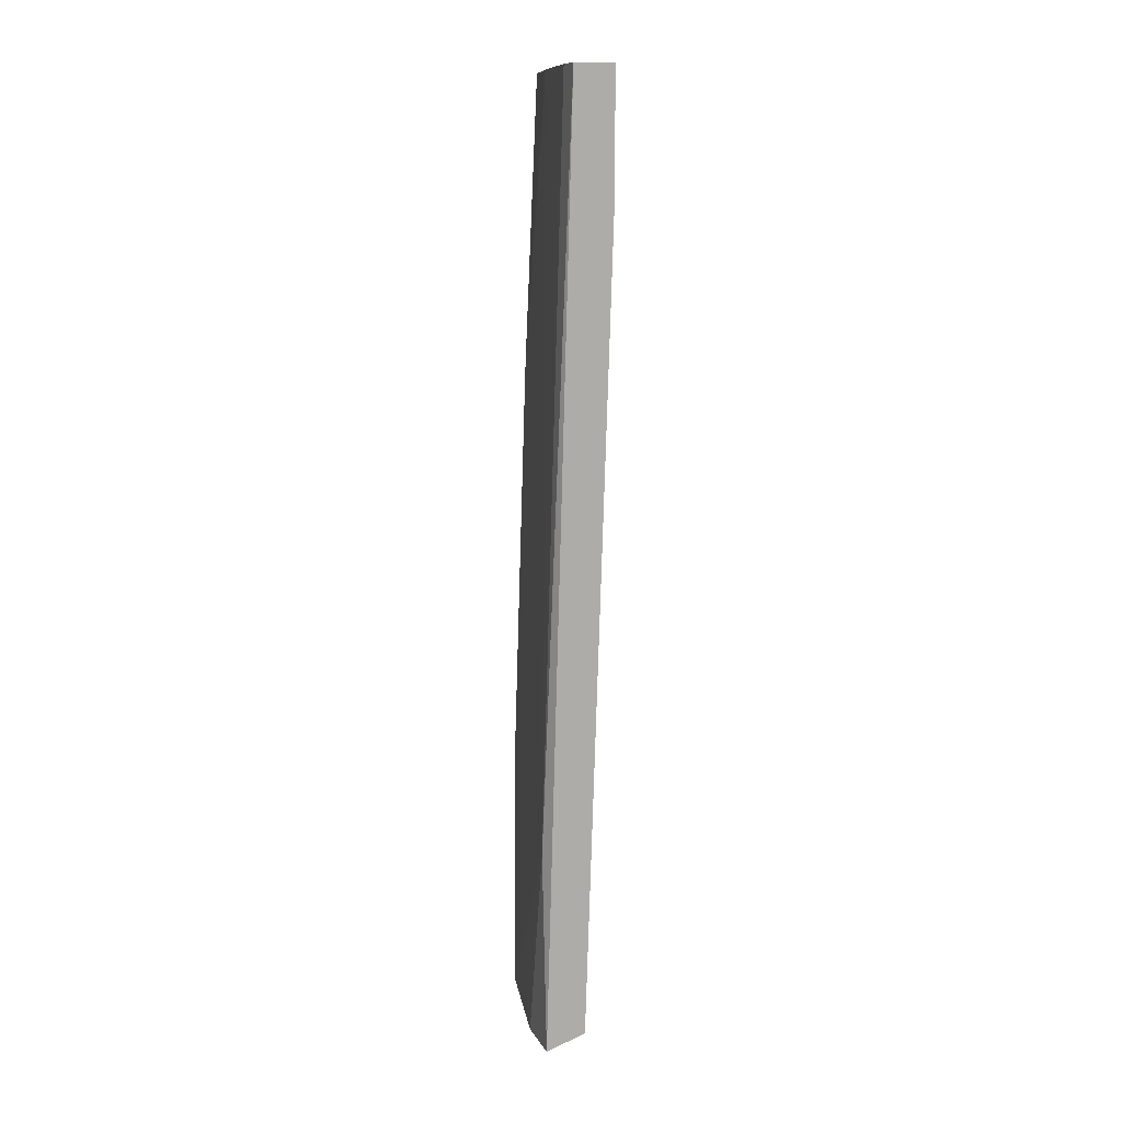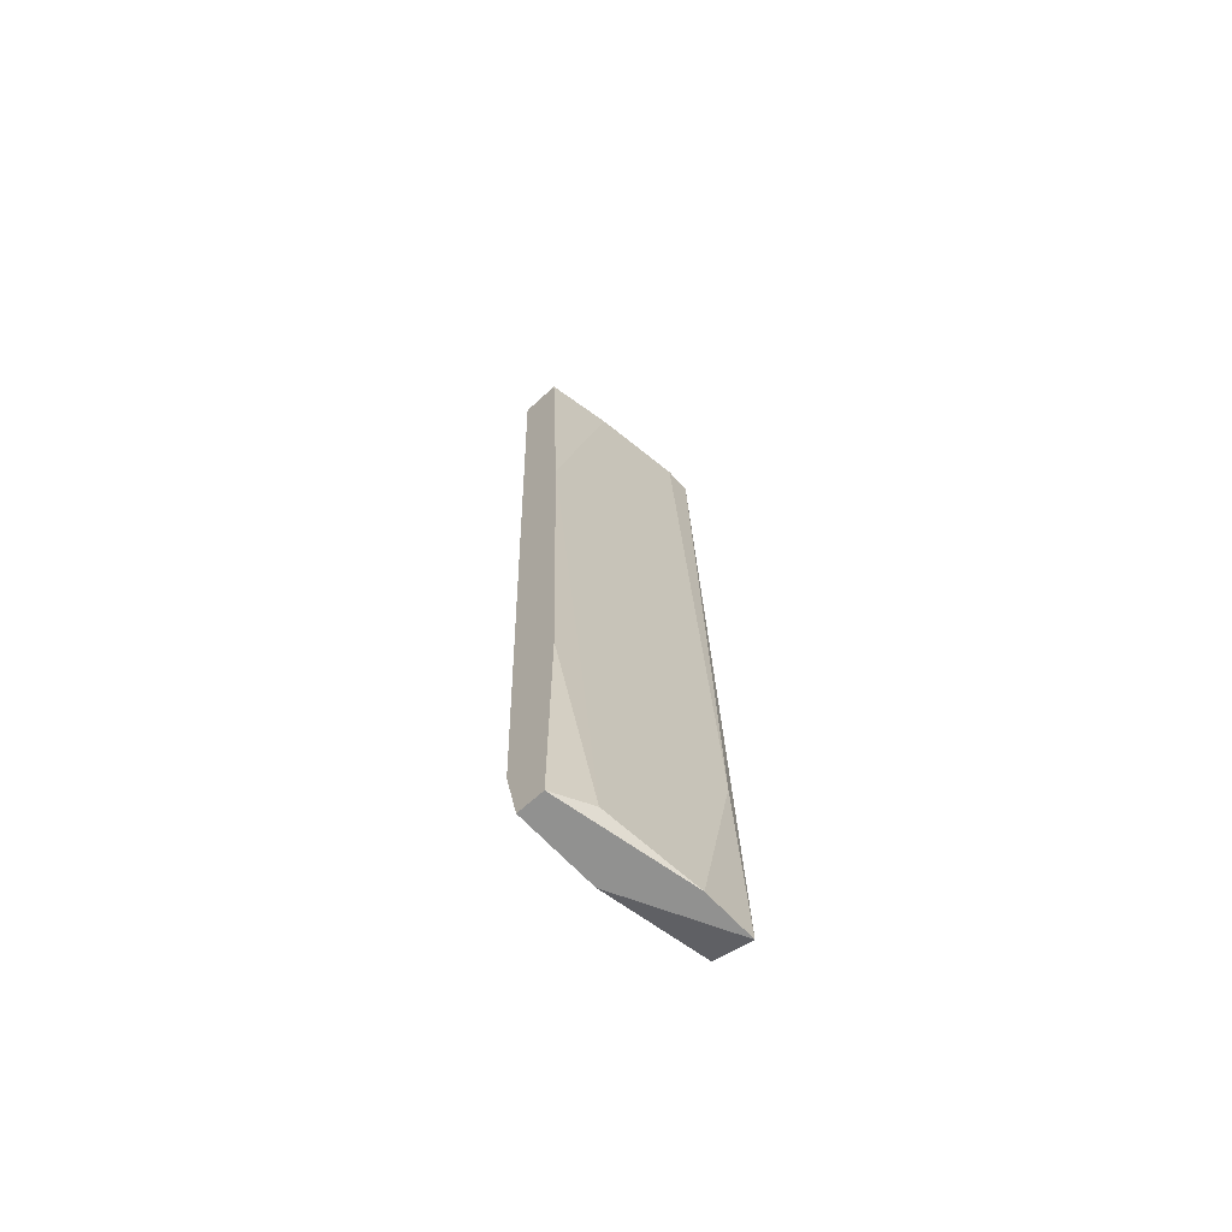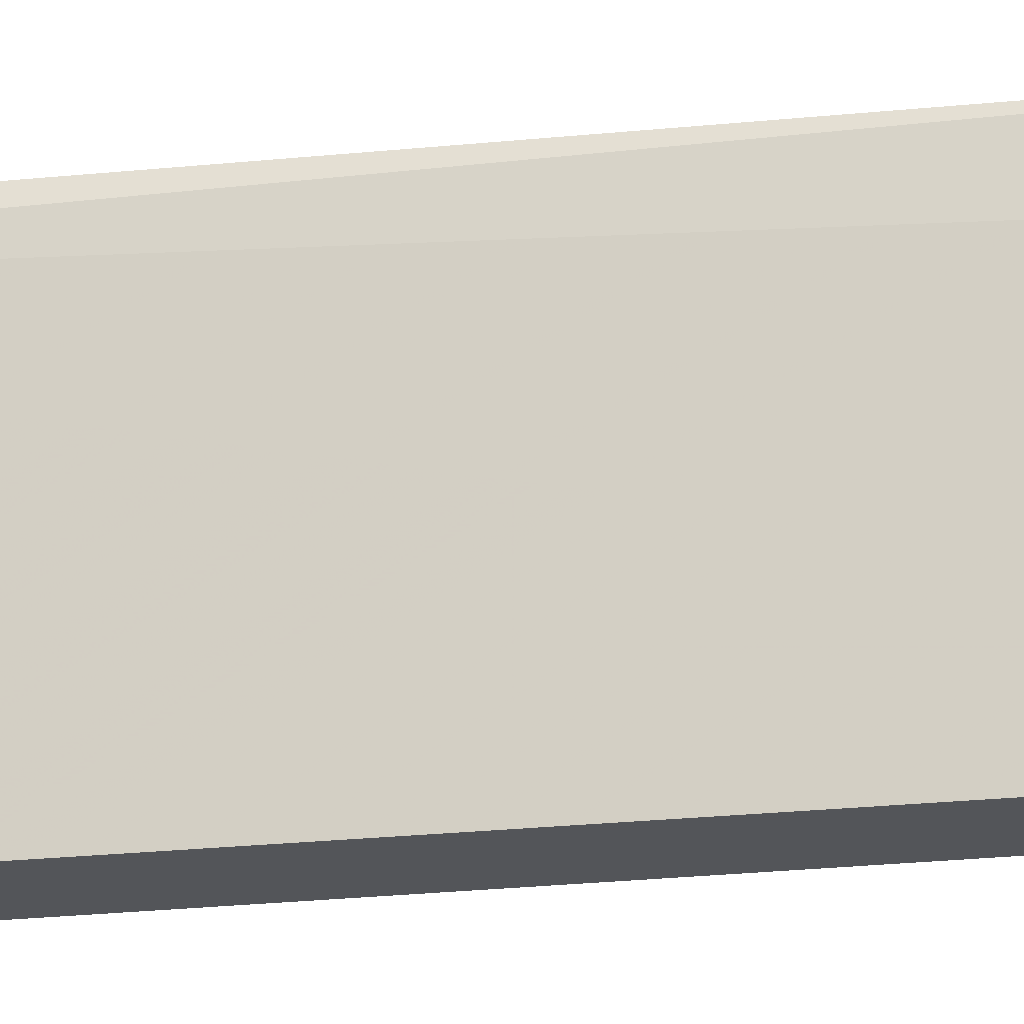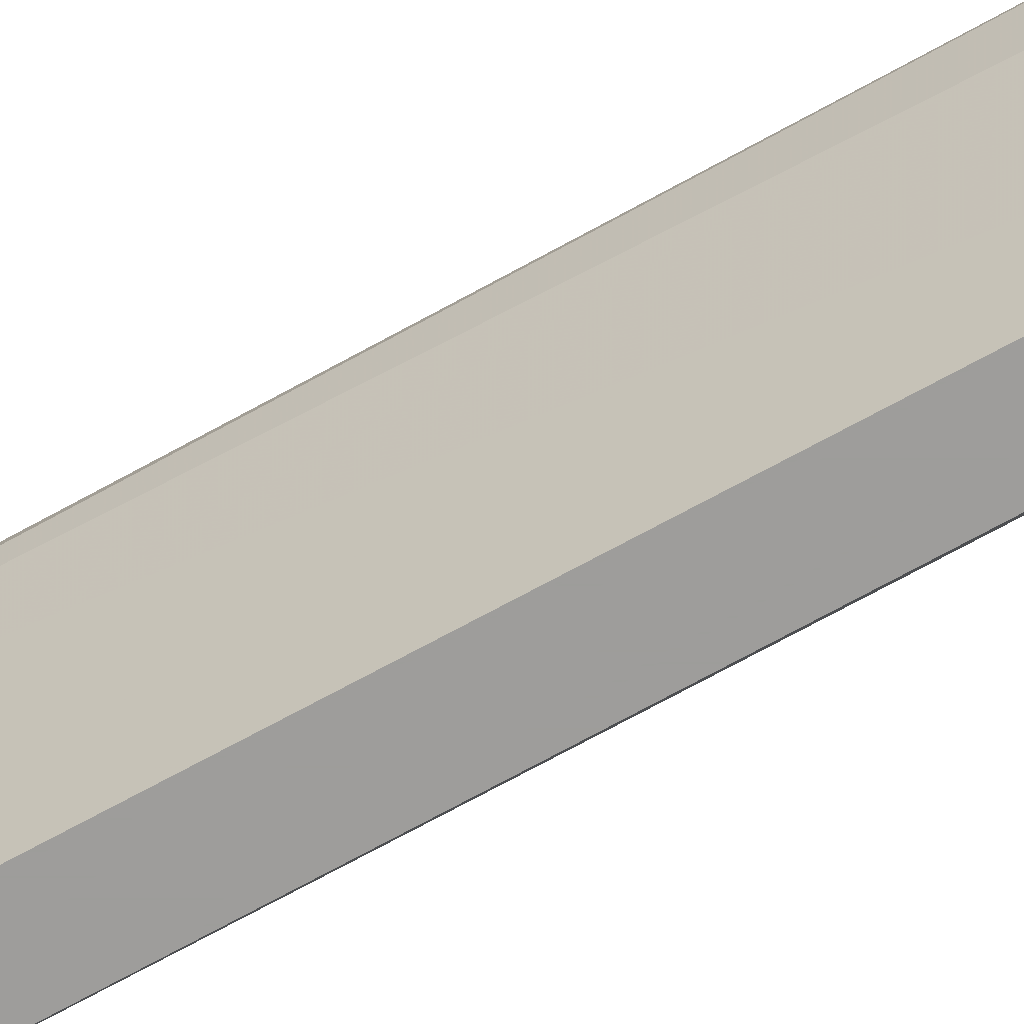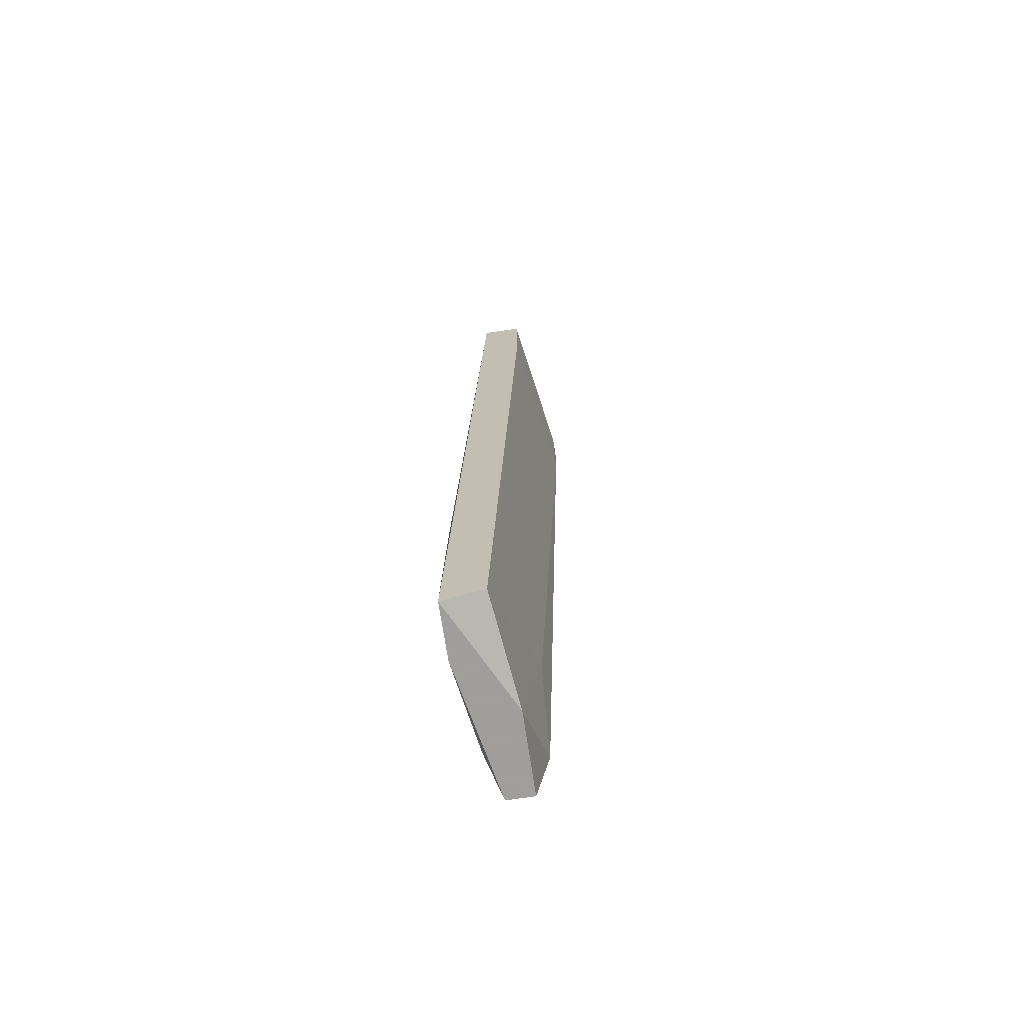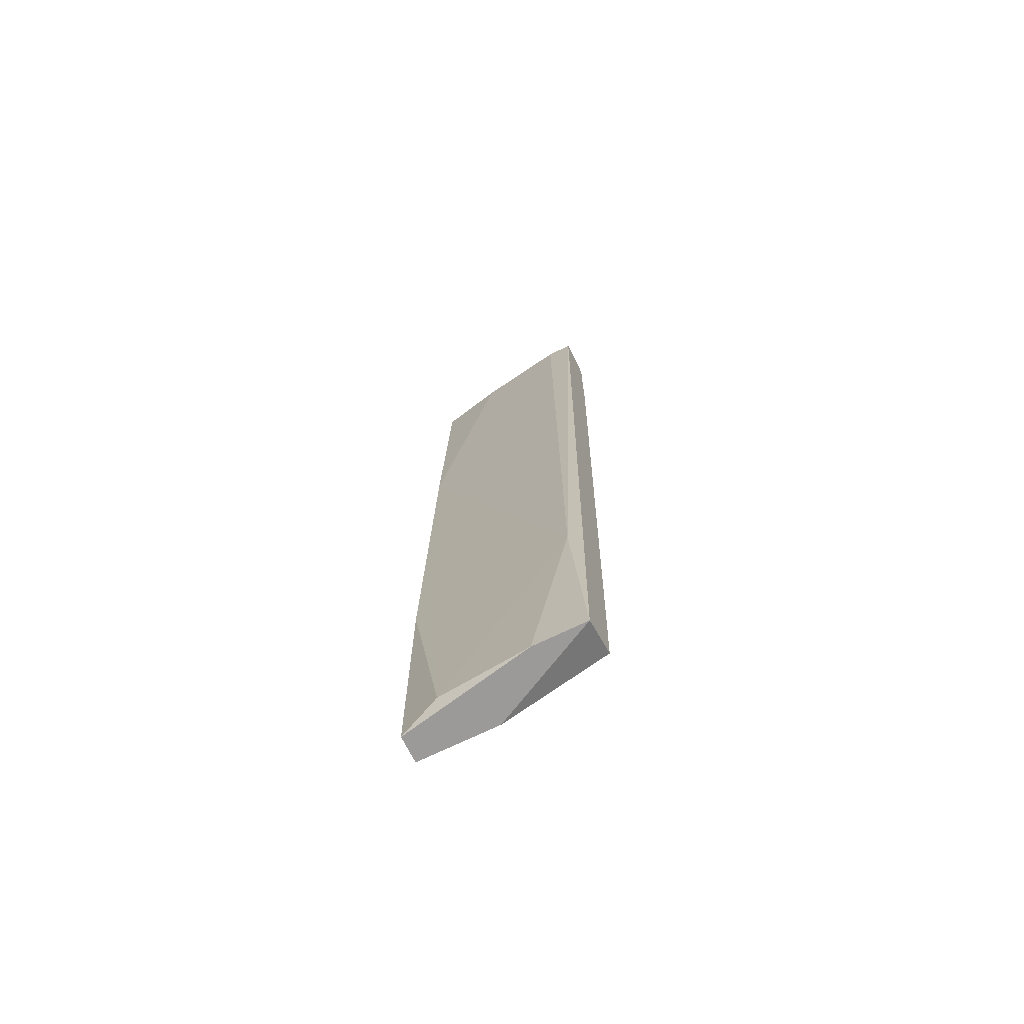
<metadata>
{"format":"obj","ext":"obj","renderer":"f3d","projection":"perspective","resolution":1024,"background":"white","views":[{"elev":11.4,"azim":-18.8,"up":"+Z"},{"elev":-65.9,"azim":-137.4,"up":"+Z"},{"elev":-24.0,"azim":101.6,"up":"+Y"},{"elev":-70.4,"azim":120.7,"up":"+Y"},{"elev":-71.1,"azim":8.5,"up":"+Z"},{"elev":-69.5,"azim":-63.8,"up":"+Z"}]}
</metadata>
<code>
v -0.008832 0.01511 -0.04395
v -0.008832 0.0115 -0.04395
v -0.008832 0.0124 -0.03041
v -0.005222 0.02414 0.02013
v -0.005222 0.02414 -0.04395
v -0.005222 0.01872 -0.04395
v -0.007026 0.02414 -0.0277
v -0.007026 0.02414 -0.04395
v -0.007026 0.01331 0.02013
v -0.007026 0.0115 0.02013
v -0.00432 0.02414 -0.03943
v -0.00432 0.02142 -0.03221
v -0.00432 0.0115 0.02013
v -0.00432 0.0115 0.01201
v -0.007929 0.02142 -0.04304
v -0.006124 0.02414 0.000272
v -0.006124 0.0115 -0.04304
v -0.006124 0.01962 0.02013
v -0.002514 0.02414 0.02013
v -0.002514 0.02323 0.01471
v -0.002514 0.02233 0.02013
f 16 3 18
f 2 1 8
f 21 9 13
f 2 17 13
f 9 21 4
f 8 4 11
f 4 8 7
f 2 13 10
f 13 9 10
f 4 21 19
f 11 4 19
f 1 2 3
f 2 10 3
f 10 9 3
f 21 13 14
f 13 17 14
f 17 2 6
f 2 8 6
f 6 11 12
f 17 6 12
f 4 7 16
f 3 16 15
f 8 1 15
f 7 8 15
f 1 3 15
f 16 7 15
f 19 21 20
f 11 19 20
f 21 14 20
f 14 17 20
f 12 11 20
f 17 12 20
f 8 11 5
f 6 8 5
f 11 6 5
f 9 4 18
f 3 9 18
f 4 16 18

</code>
